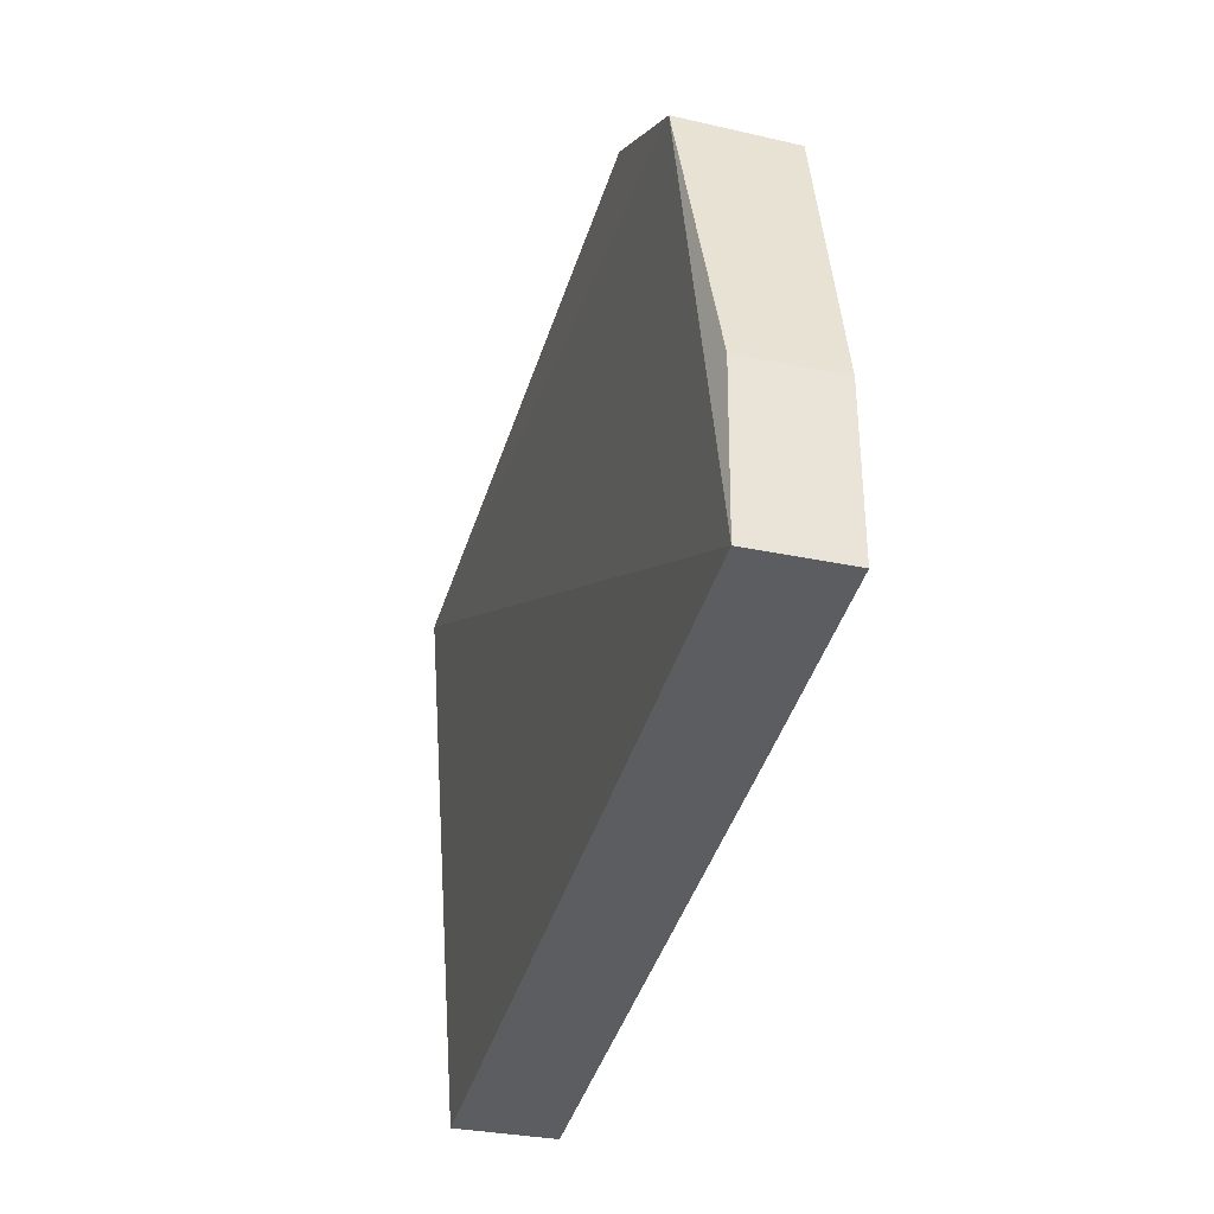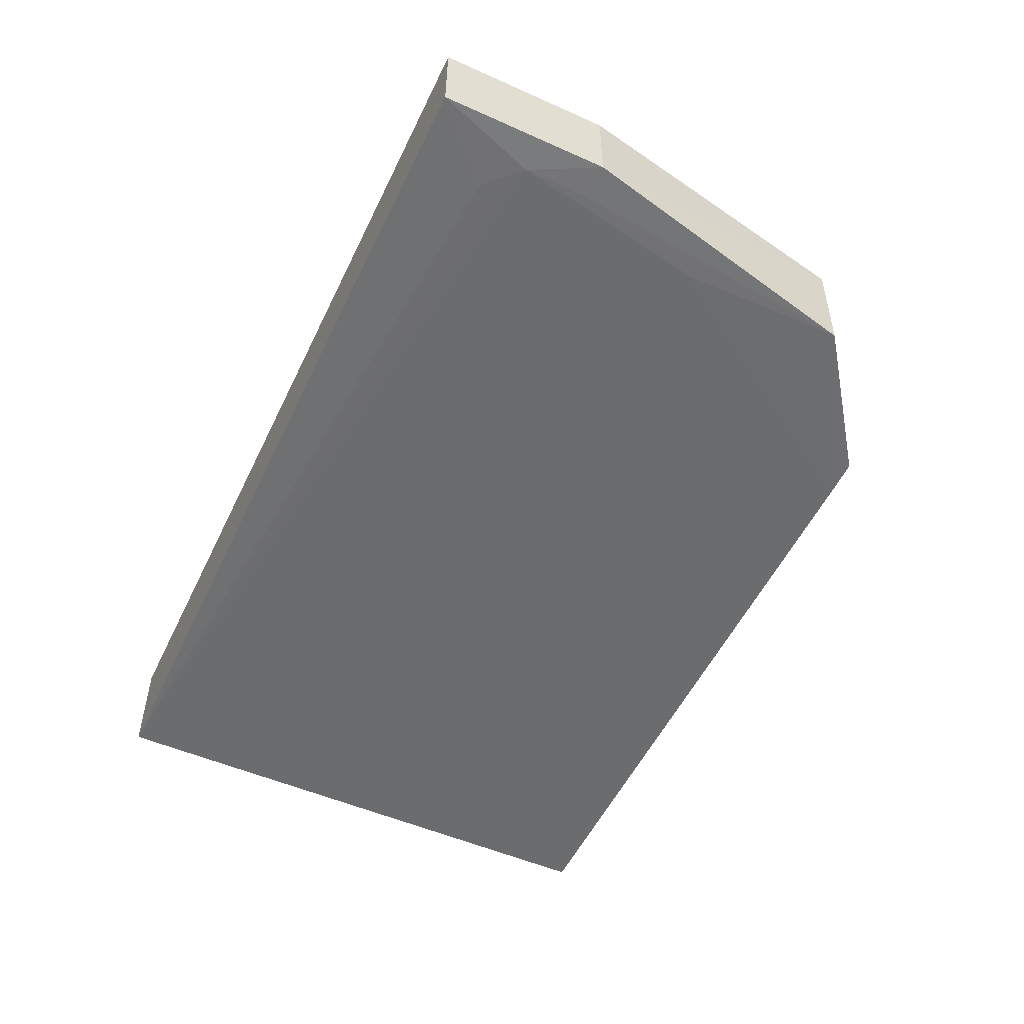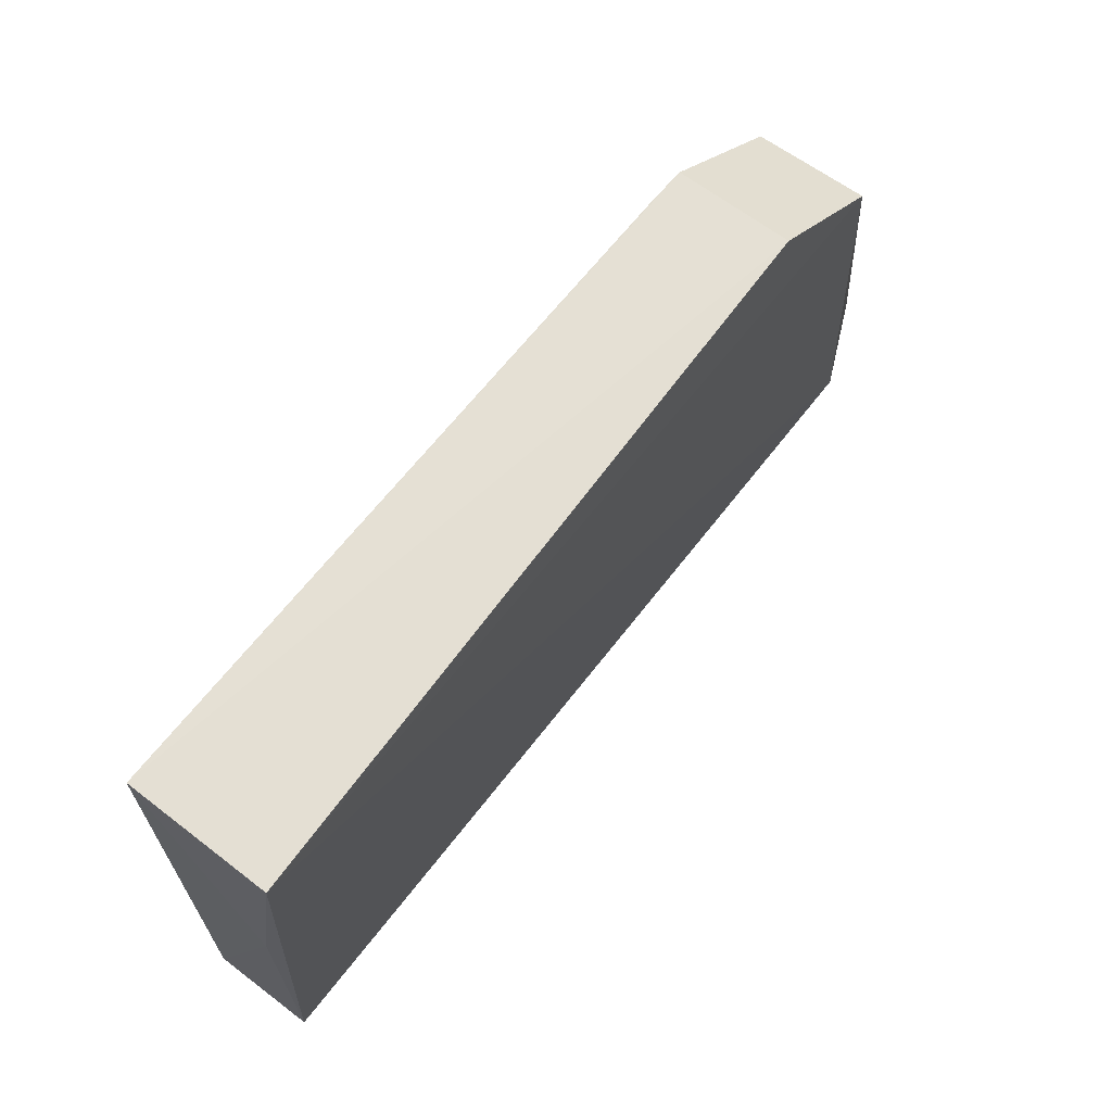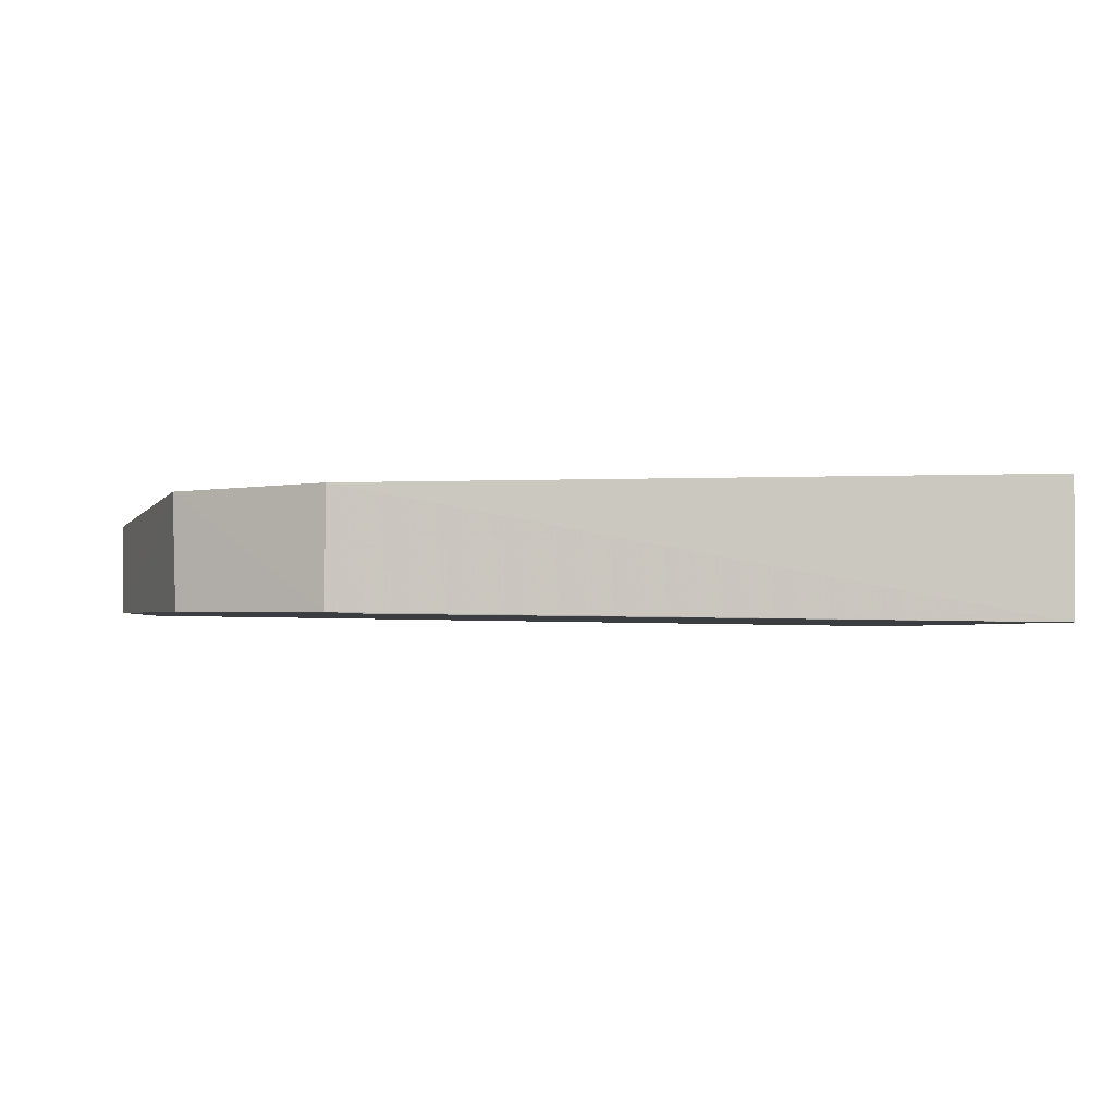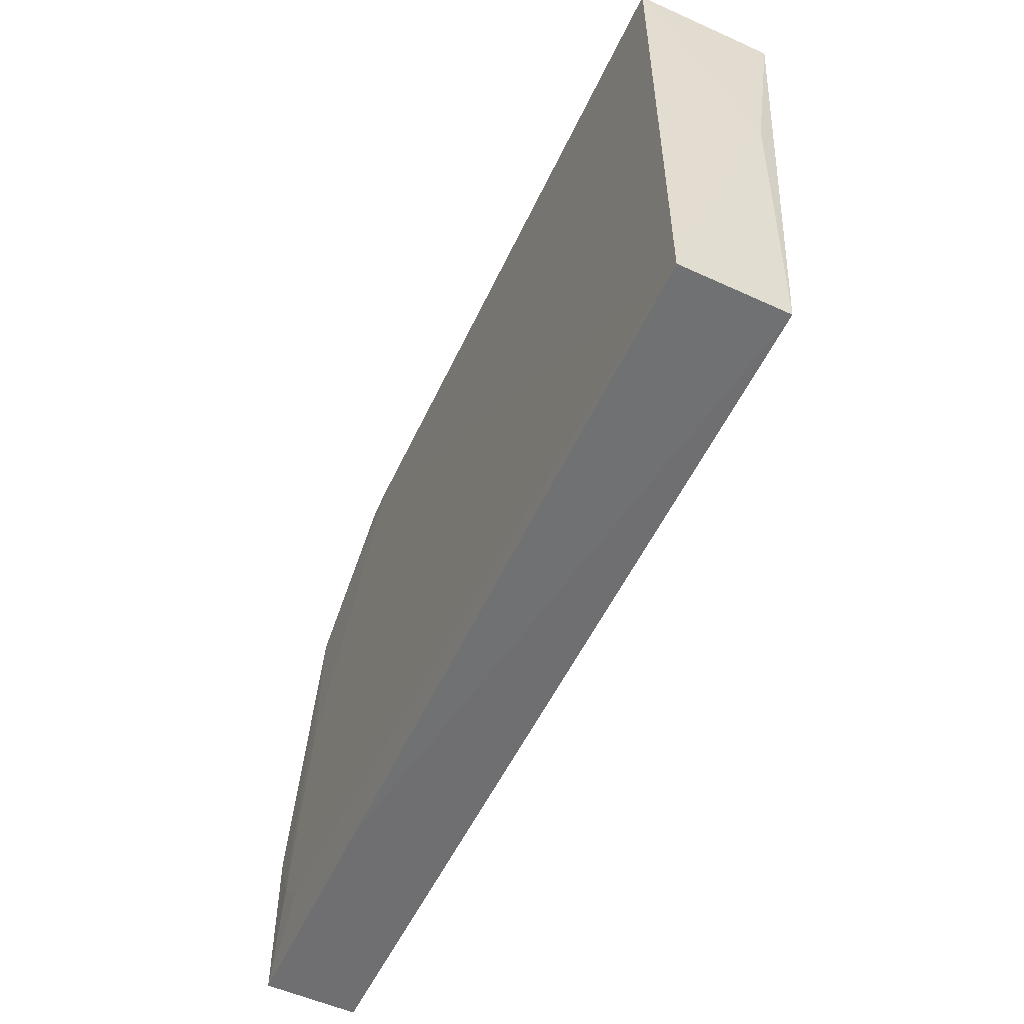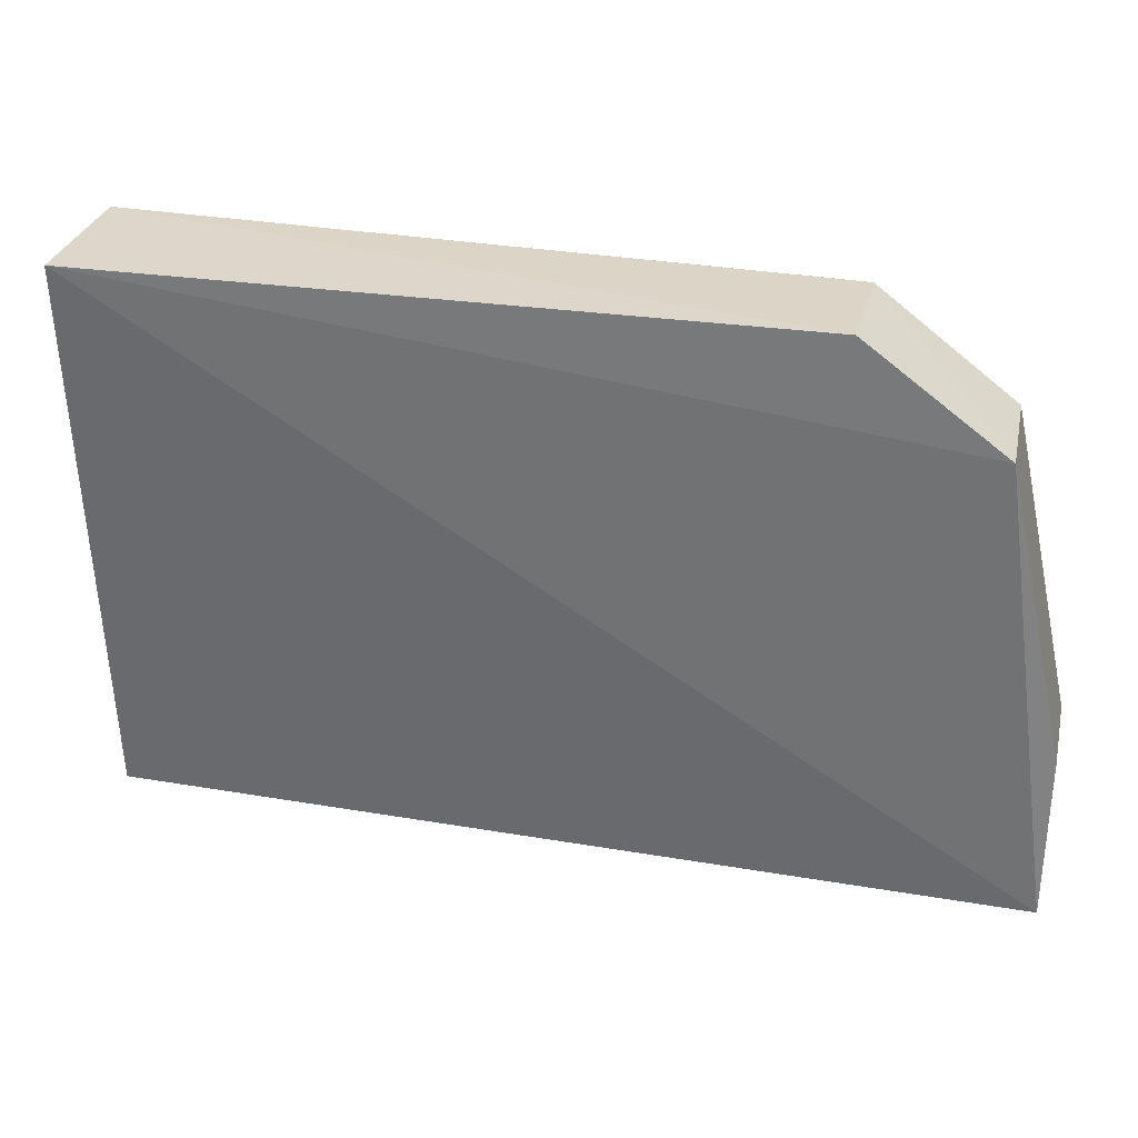
<metadata>
{"format":"obj","ext":"obj","renderer":"f3d","projection":"perspective","resolution":1024,"background":"white","views":[{"elev":-36.7,"azim":75.3,"up":"+Y"},{"elev":-53.1,"azim":64.6,"up":"+Z"},{"elev":66.2,"azim":-52.5,"up":"+Y"},{"elev":-2.0,"azim":171.3,"up":"+Z"},{"elev":-54.9,"azim":-115.5,"up":"+Y"},{"elev":30.4,"azim":13.6,"up":"+Y"}]}
</metadata>
<code>
v 0.04481 0.05158 0.01383
v 0.05158 0.001908 0.01212
v 0.04448 0.05152 0.002026
v -0.04406 0.06221 0.0009907
v -0.04413 0.06216 0.01588
v -0.04414 0.001972 0.0006086
v 0.03024 0.06237 0.01412
v 0.05152 0.01962 0.002119
v 0.02658 0.06213 0.001781
v -0.04457 0.03778 0.01242
v 0.03029 0.06215 0.00194
v 0.0516 0.0196 0.0119
v 0.048 0.01254 0.001825
v -0.04411 0.001878 0.01166
v 0.05156 0.001891 0.002232
v 0.04789 0.01954 0.001877
v 0.04427 0.03372 0.001837
v 0.04446 0.008999 0.001812
v 0.02657 0.00181 0.001807
f 5 2 1
f 7 5 1
f 7 4 5
f 8 3 1
f 9 6 4
f 10 5 4
f 10 4 6
f 11 7 1
f 11 1 3
f 11 3 9
f 11 9 4
f 11 4 7
f 12 8 1
f 12 1 2
f 14 10 6
f 14 2 5
f 14 5 10
f 15 12 2
f 15 8 12
f 15 13 8
f 16 3 8
f 16 8 13
f 17 9 3
f 17 16 13
f 17 3 16
f 17 13 6
f 17 6 9
f 18 6 13
f 18 13 15
f 19 14 6
f 19 18 15
f 19 6 18
f 19 15 2
f 19 2 14

</code>
